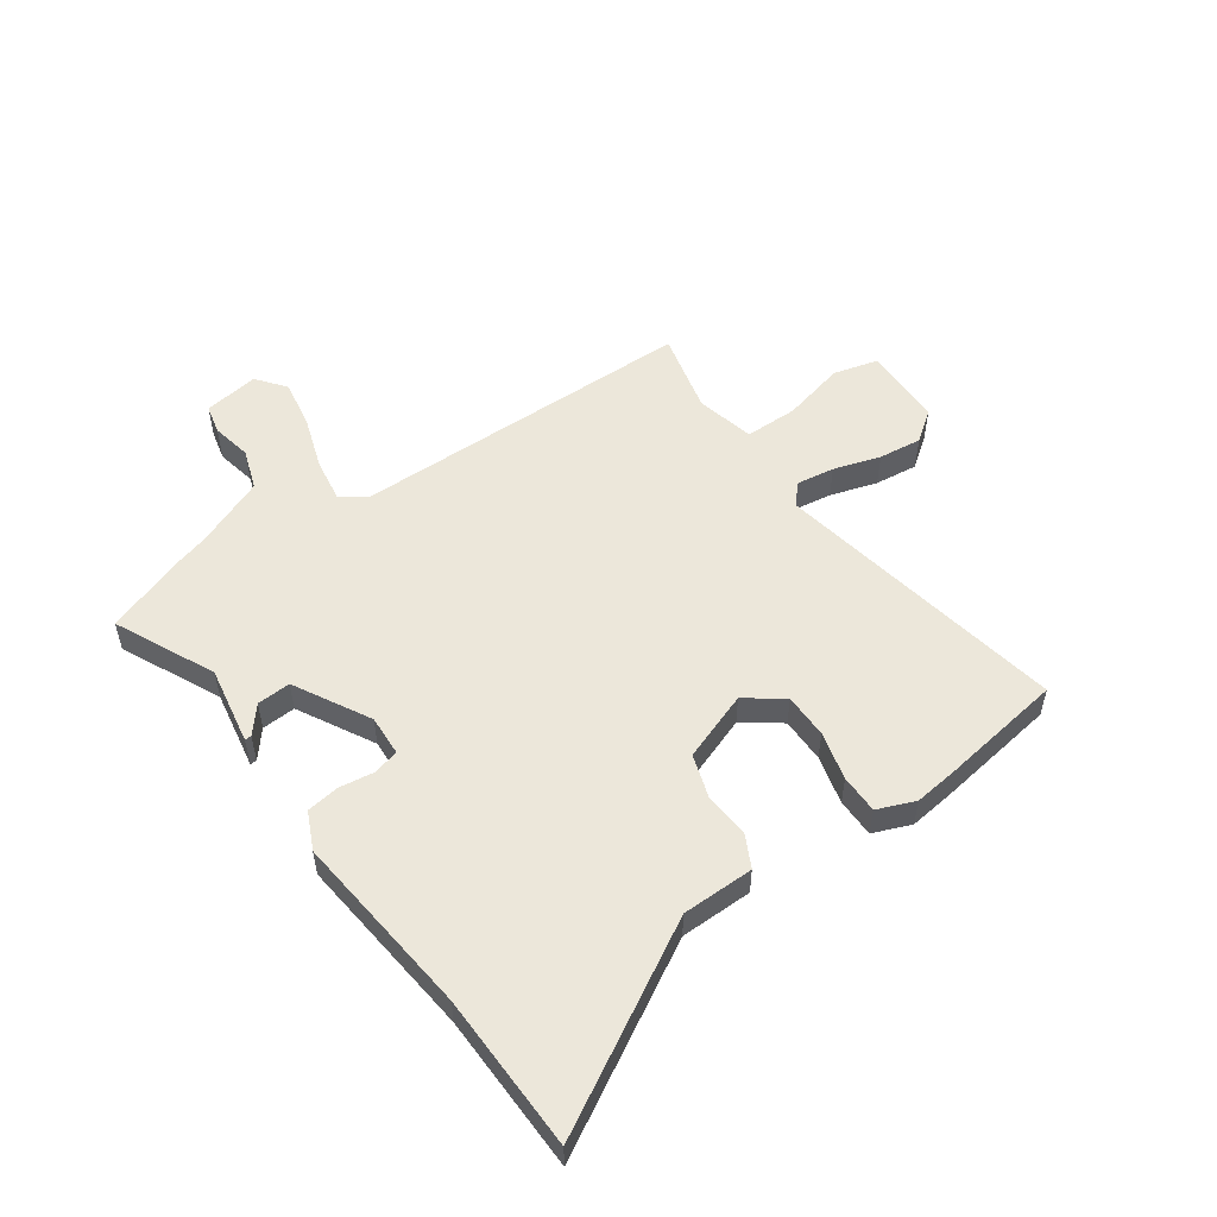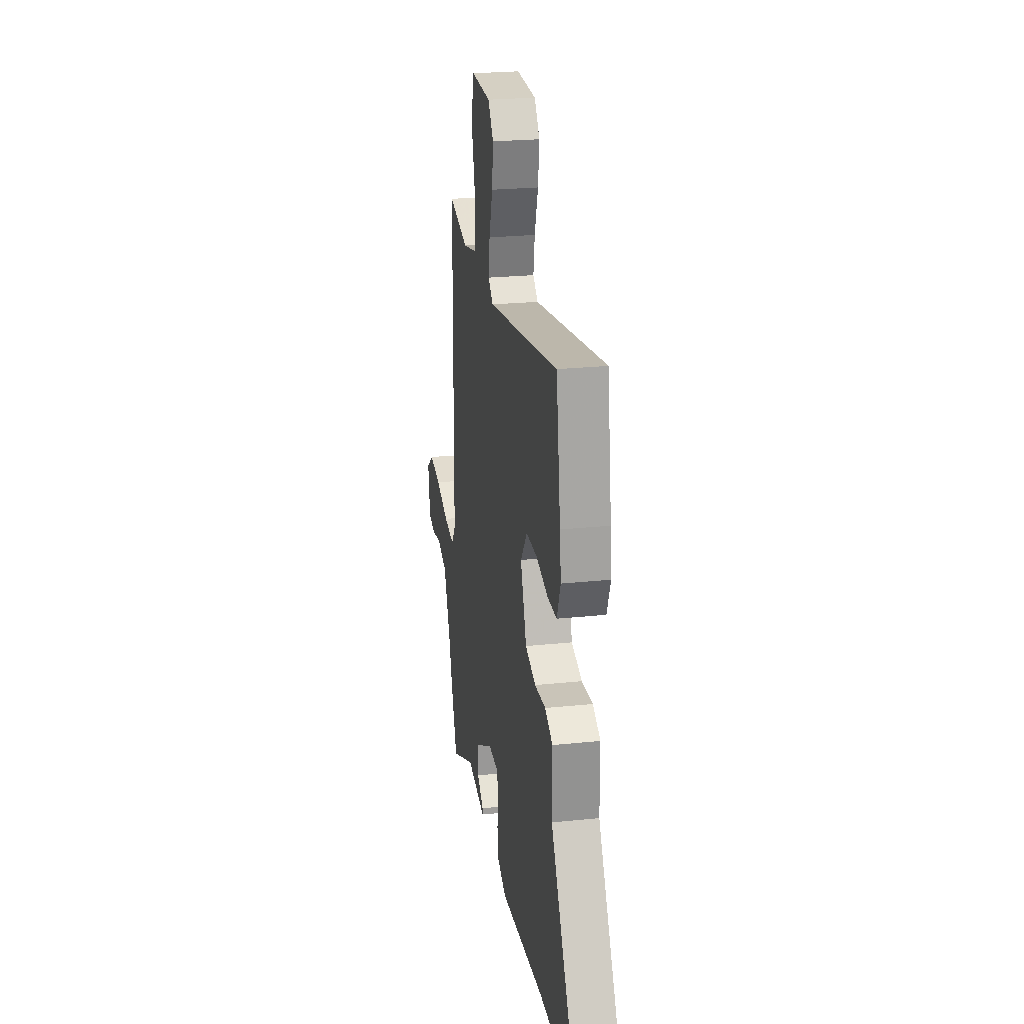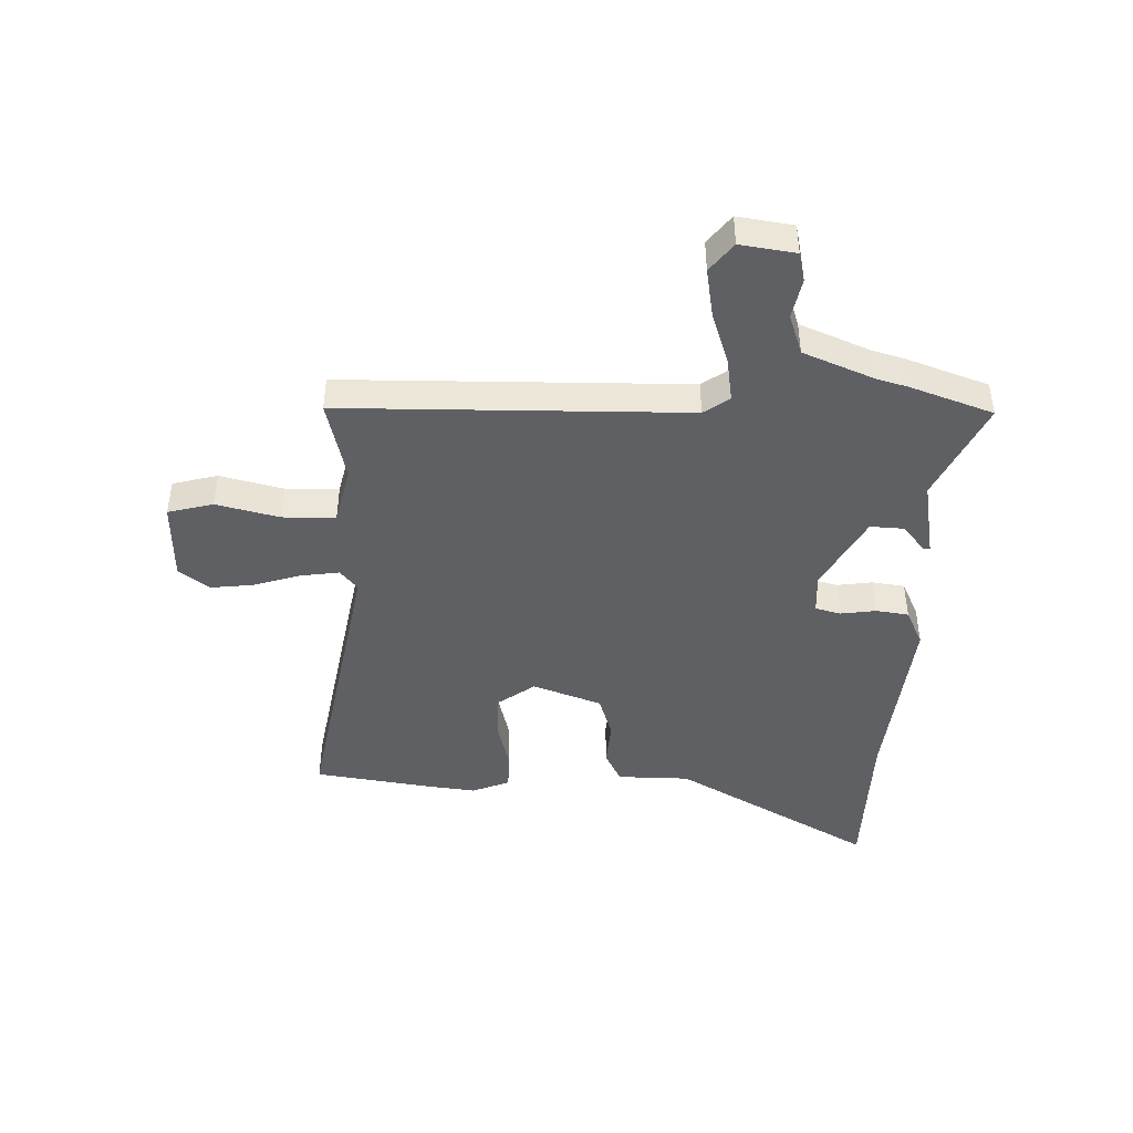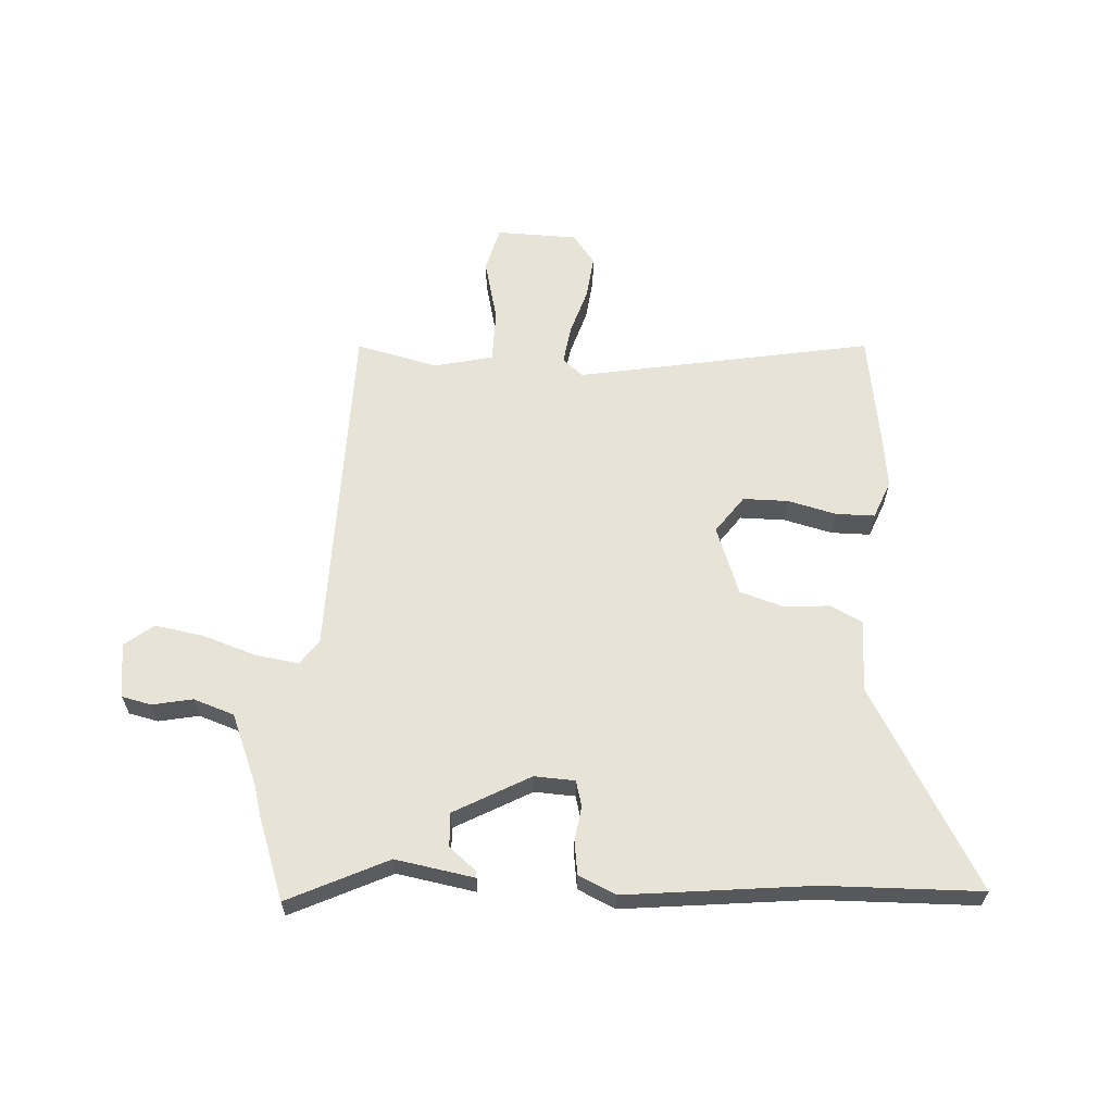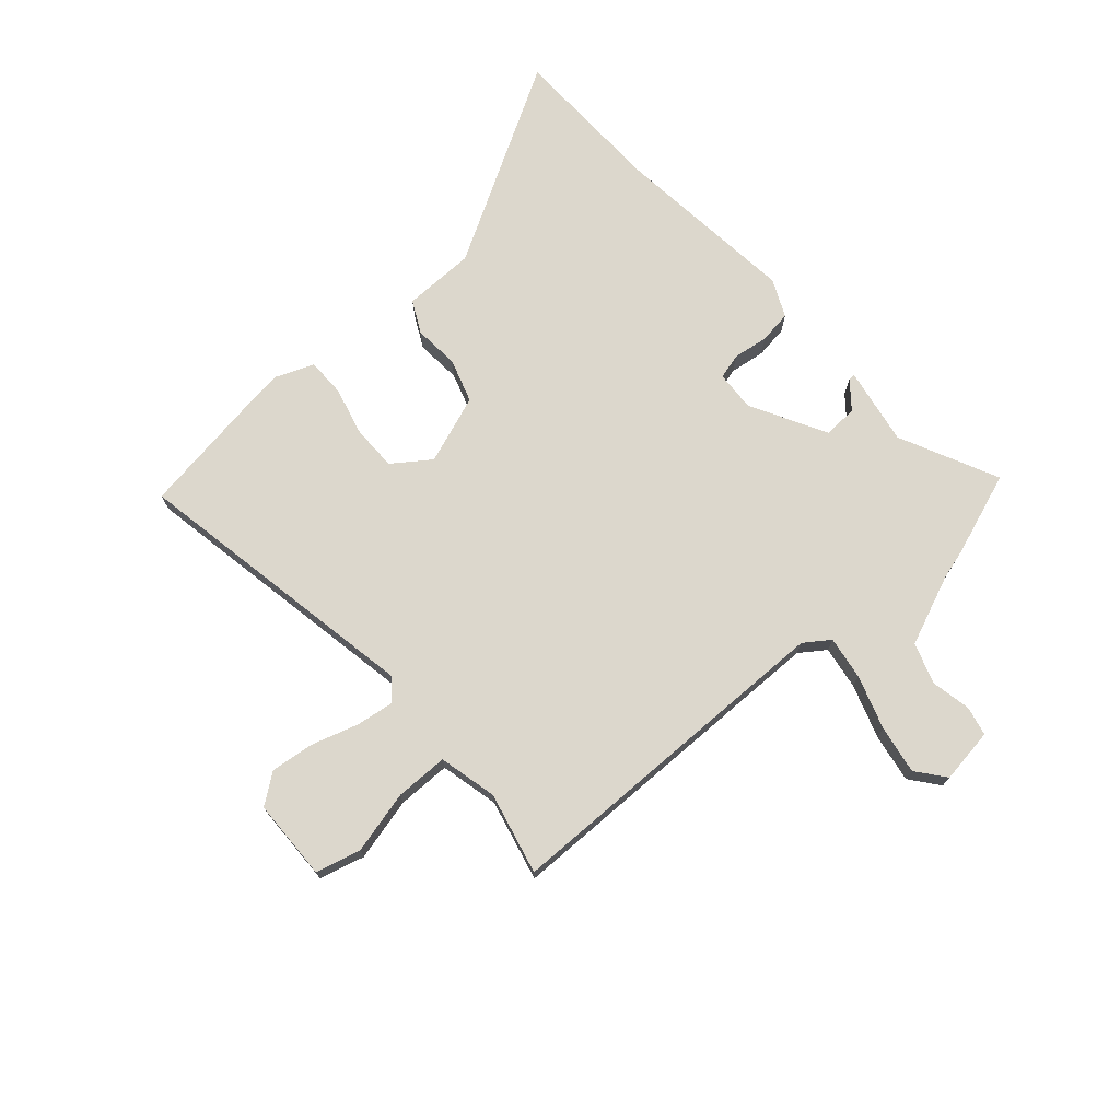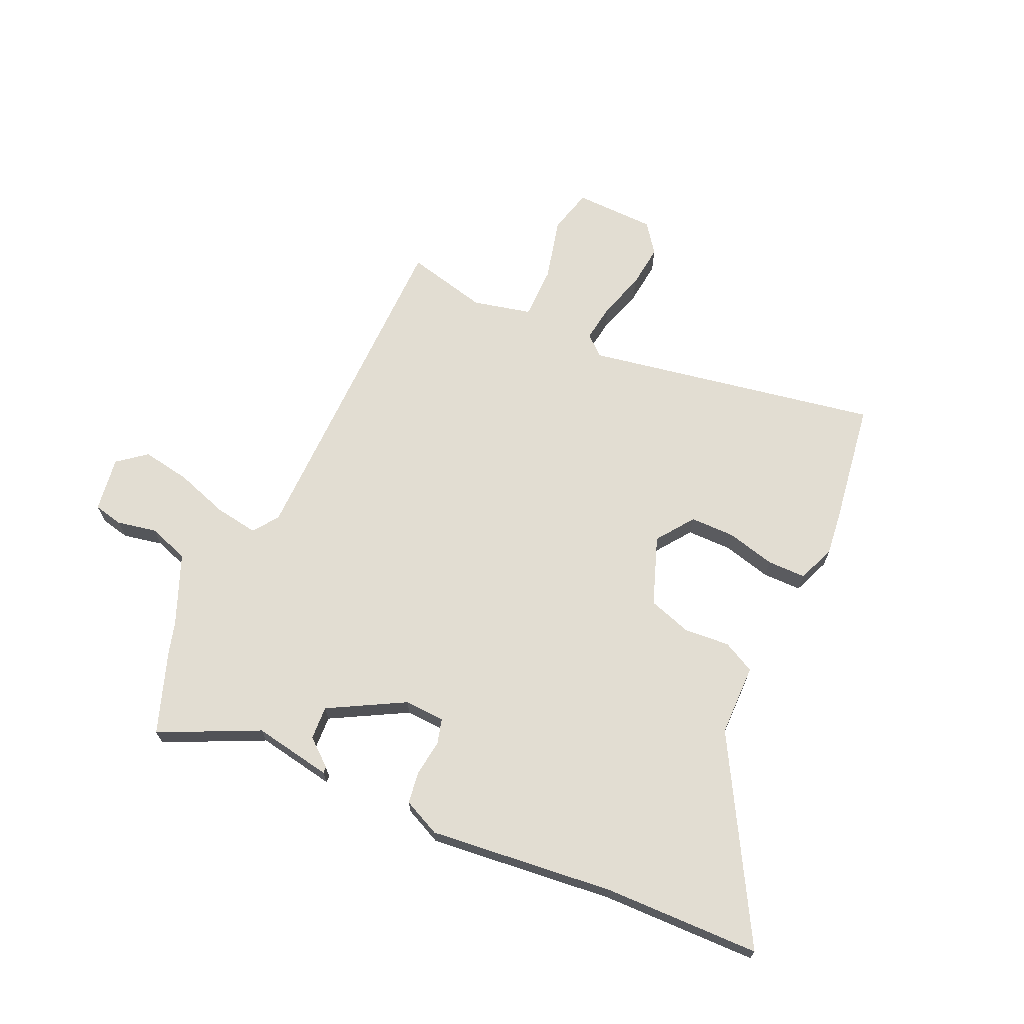
<metadata>
{"format":"obj","ext":"obj","renderer":"f3d","projection":"perspective","resolution":1024,"background":"white","views":[{"elev":53.7,"azim":-125.3,"up":"+Y"},{"elev":24.5,"azim":-99.8,"up":"+Z"},{"elev":-44.2,"azim":88.2,"up":"+Y"},{"elev":61.9,"azim":-176.9,"up":"+Y"},{"elev":73.0,"azim":48.4,"up":"+Y"},{"elev":68.3,"azim":-155.8,"up":"+Y"}]}
</metadata>
<code>
v 0.45 0.07 0.509
v 0.459 0.07 -0.103
v 0.491 0.07 -0.148
v 0.568 0.07 -0.136
v 0.663 0.07 -0.104
v 0.749 0.07 -0.089
v 0.8 0.07 -0.129
v 0.786 0.07 -0.227
v 0.734 0.07 -0.239
v 0.663 0.07 -0.225
v 0.591 0.07 -0.25
v 0.54 0.07 -0.375
v 0.525 0.07 -0.429
v 0.473 0.07 -0.577
v 0.297 0.07 -0.494
v 0.158 0.07 -0.519
v 0.159 0.07 -0.507
v 0.206 0.07 -0.468
v 0.209 0.07 -0.408
v 0.075 0.07 -0.335
v 0.003 0.07 -0.339
v -0.009 0.07 -0.384
v 0 0.07 -0.447
v -0.008 0.07 -0.505
v -0.074 0.07 -0.536
v -0.403 0.07 -0.502
v -0.681 0.07 -0.497
v -0.482 0.07 -0.144
v -0.481 0.07 -0.016
v -0.424 0.07 0.013
v -0.343 0.07 0.007
v -0.266 0.07 0.032
v -0.222 0.07 0.154
v -0.27 0.07 0.22
v -0.35 0.07 0.22
v -0.436 0.07 0.198
v -0.505 0.07 0.198
v -0.532 0.07 0.265
v -0.523 0.07 0.342
v -0.491 0.07 0.561
v 0.032 0.07 0.468
v 0.068 0.07 0.499
v 0.058 0.07 0.567
v 0.032 0.07 0.65
v 0.023 0.07 0.727
v 0.062 0.07 0.78
v 0.206 0.07 0.784
v 0.227 0.07 0.704
v 0.2 0.07 0.592
v 0.201 0.07 0.498
v 0.305 0.07 0.474
v 0.45 0 0.509
v 0.459 0 -0.103
v 0.491 0 -0.148
v 0.568 0 -0.136
v 0.663 0 -0.104
v 0.749 0 -0.089
v 0.8 0 -0.129
v 0.786 0 -0.227
v 0.734 0 -0.239
v 0.663 0 -0.225
v 0.591 0 -0.25
v 0.54 0 -0.375
v 0.525 0 -0.429
v 0.473 0 -0.577
v 0.297 0 -0.494
v 0.158 0 -0.519
v 0.159 0 -0.507
v 0.206 0 -0.468
v 0.209 0 -0.408
v 0.075 0 -0.335
v 0.003 0 -0.339
v -0.009 0 -0.384
v 0 0 -0.447
v -0.008 0 -0.505
v -0.074 0 -0.536
v -0.403 0 -0.502
v -0.681 0 -0.497
v -0.482 0 -0.144
v -0.481 0 -0.016
v -0.424 0 0.013
v -0.343 0 0.007
v -0.266 0 0.032
v -0.222 0 0.154
v -0.27 0 0.22
v -0.35 0 0.22
v -0.436 0 0.198
v -0.505 0 0.198
v -0.532 0 0.265
v -0.523 0 0.342
v -0.491 0 0.561
v 0.032 0 0.468
v 0.068 0 0.499
v 0.058 0 0.567
v 0.032 0 0.65
v 0.023 0 0.727
v 0.062 0 0.78
v 0.206 0 0.784
v 0.227 0 0.704
v 0.2 0 0.592
v 0.201 0 0.498
v 0.305 0 0.474
f 46 47 48 49
f 46 49 50
f 43 44 45 46
f 42 43 46 50
f 41 42 50 51
f 39 40 41
f 38 39 41 51
f 35 36 37 38
f 34 35 38 51
f 28 29 30 31
f 26 27 28 31
f 26 31 32
f 25 26 32 33
f 22 23 24 25
f 21 22 25 33
f 15 16 17 18
f 15 18 19
f 12 13 14 15
f 11 12 15 19
f 7 8 9 10
f 7 10 11
f 4 5 6 7
f 3 4 7 11
f 34 51 1 2
f 33 34 2 3
f 20 21 33 3
f 3 11 19 20
f 100 99 98 97
f 101 100 97
f 97 96 95 94
f 101 97 94 93
f 102 101 93 92
f 92 91 90
f 102 92 90 89
f 89 88 87 86
f 102 89 86 85
f 82 81 80 79
f 82 79 78 77
f 83 82 77
f 84 83 77 76
f 76 75 74 73
f 84 76 73 72
f 69 68 67 66
f 70 69 66
f 66 65 64 63
f 70 66 63 62
f 61 60 59 58
f 62 61 58
f 58 57 56 55
f 62 58 55 54
f 53 52 102 85
f 54 53 85 84
f 54 84 72 71
f 71 70 62 54
f 1 52 53 2
f 2 53 54 3
f 3 54 55 4
f 4 55 56 5
f 5 56 57 6
f 6 57 58 7
f 7 58 59 8
f 8 59 60 9
f 9 60 61 10
f 10 61 62 11
f 11 62 63 12
f 12 63 64 13
f 13 64 65 14
f 14 65 66 15
f 15 66 67 16
f 16 67 68 17
f 17 68 69 18
f 18 69 70 19
f 19 70 71 20
f 20 71 72 21
f 21 72 73 22
f 22 73 74 23
f 23 74 75 24
f 24 75 76 25
f 25 76 77 26
f 26 77 78 27
f 27 78 79 28
f 28 79 80 29
f 29 80 81 30
f 30 81 82 31
f 31 82 83 32
f 32 83 84 33
f 33 84 85 34
f 34 85 86 35
f 35 86 87 36
f 36 87 88 37
f 37 88 89 38
f 38 89 90 39
f 39 90 91 40
f 40 91 92 41
f 41 92 93 42
f 42 93 94 43
f 43 94 95 44
f 44 95 96 45
f 45 96 97 46
f 46 97 98 47
f 47 98 99 48
f 48 99 100 49
f 49 100 101 50
f 50 101 102 51
f 51 102 52 1

</code>
